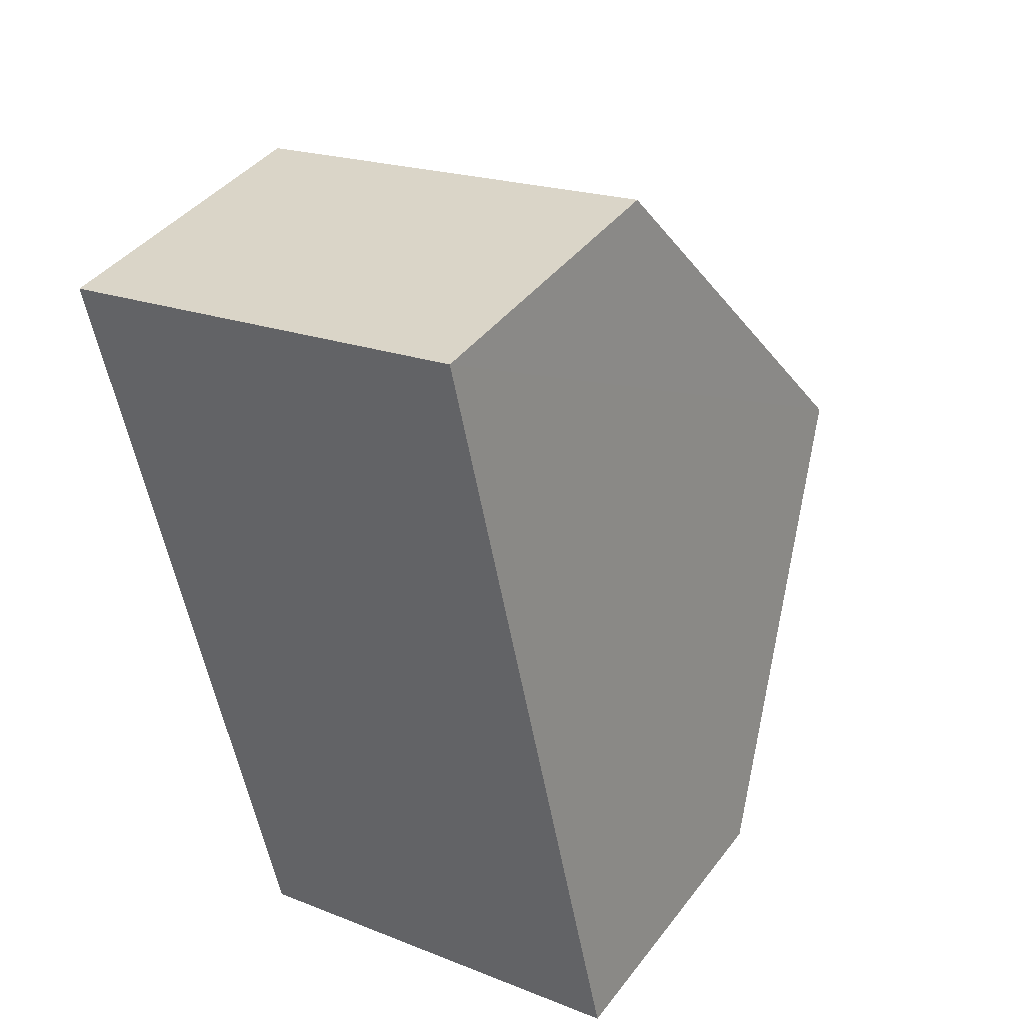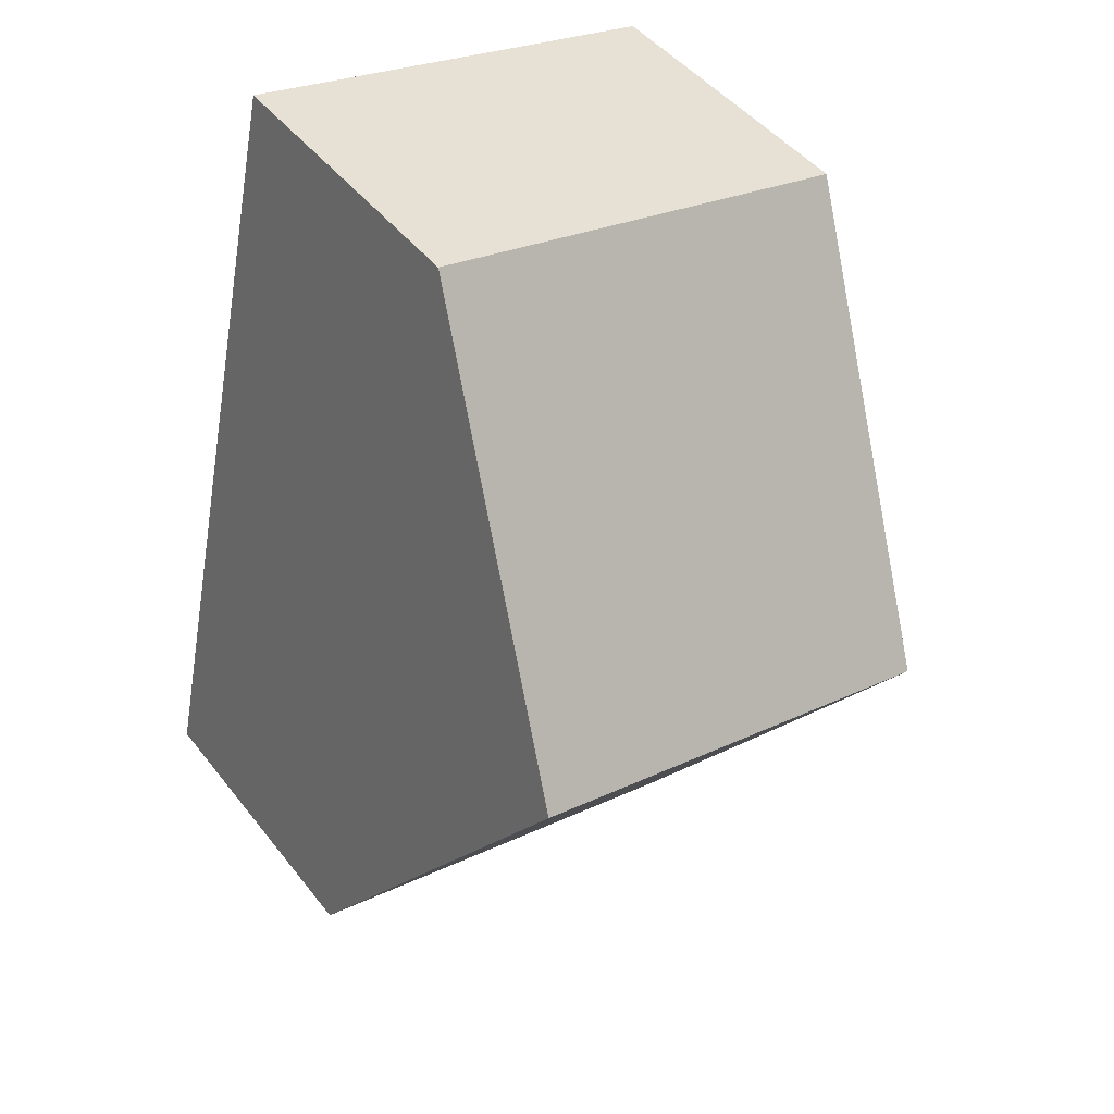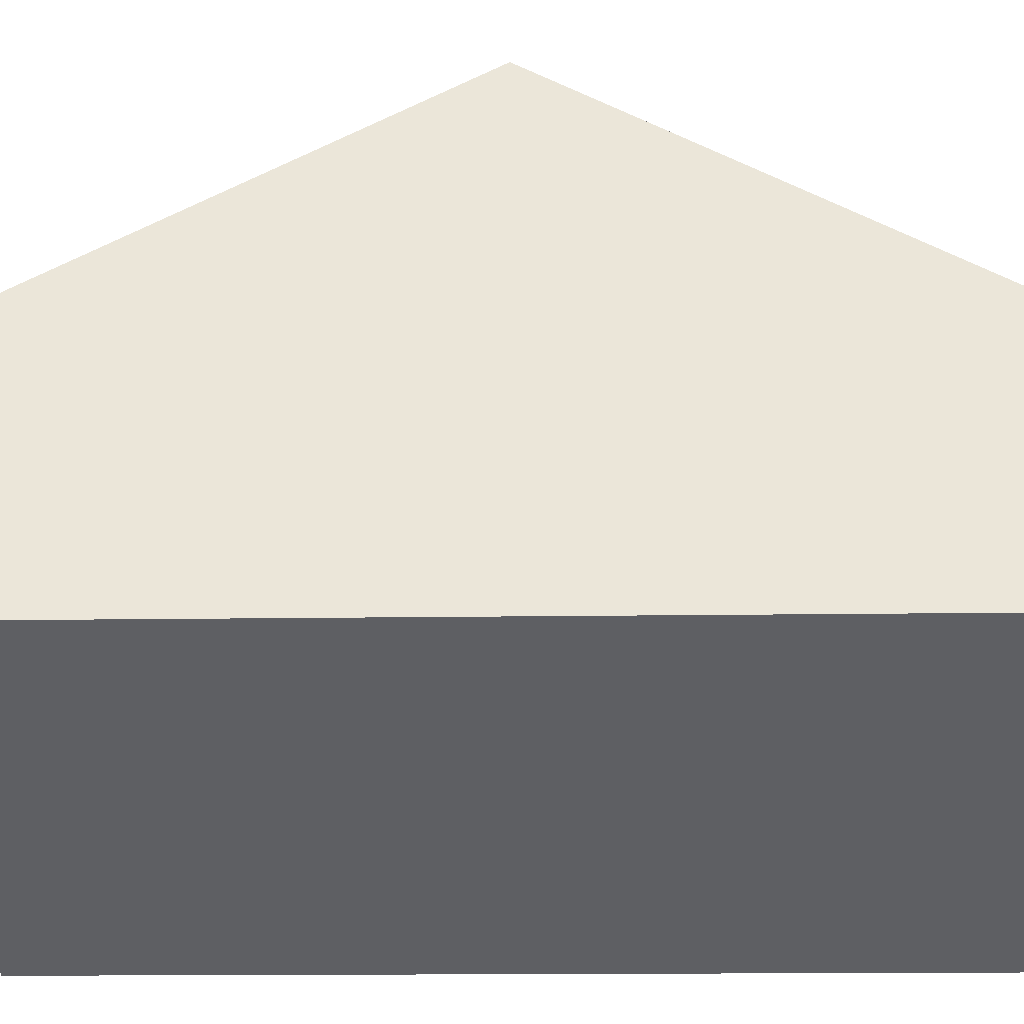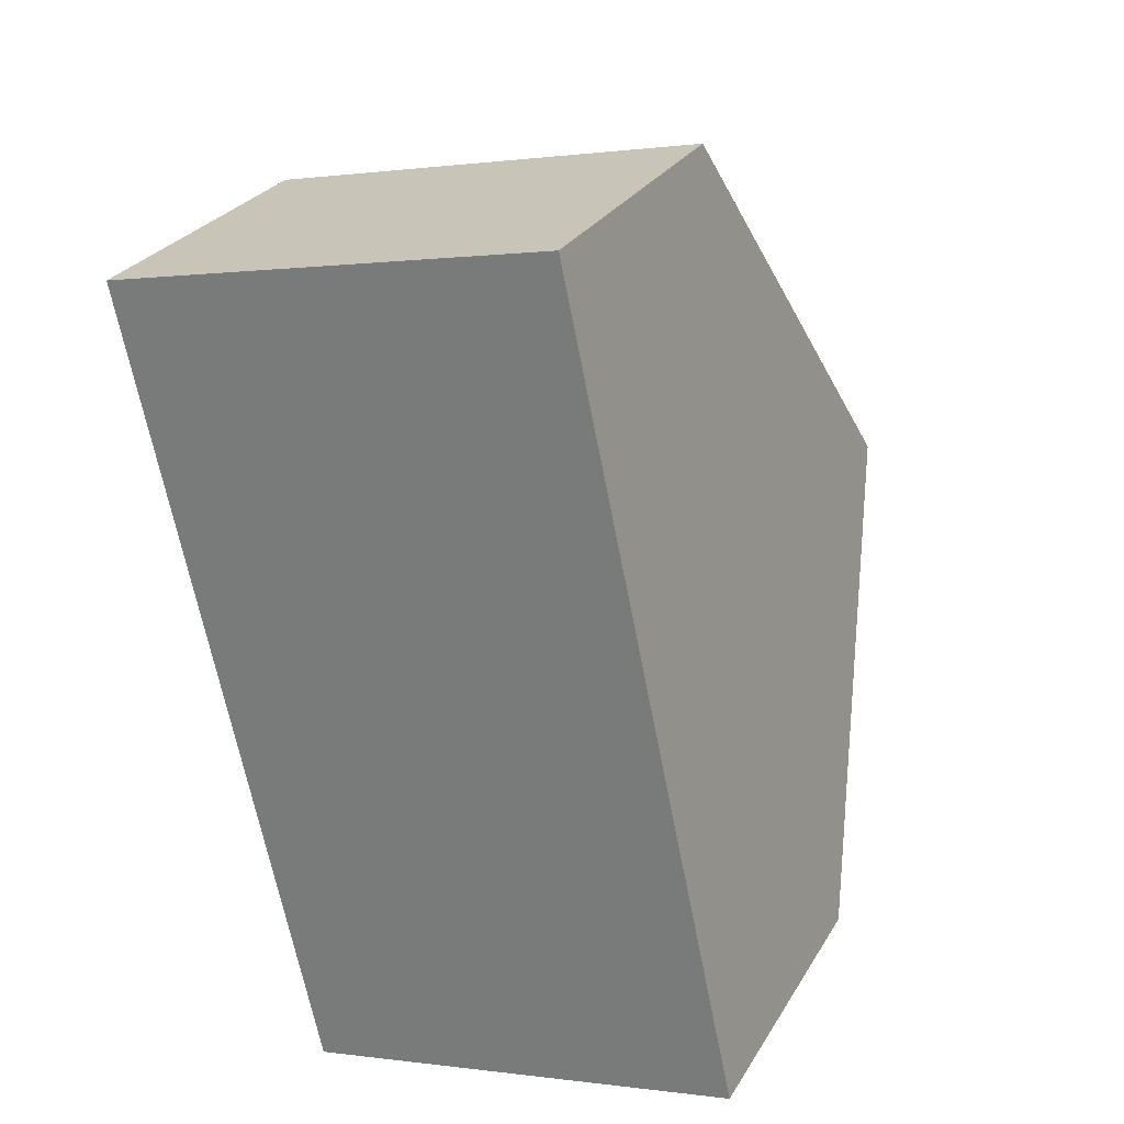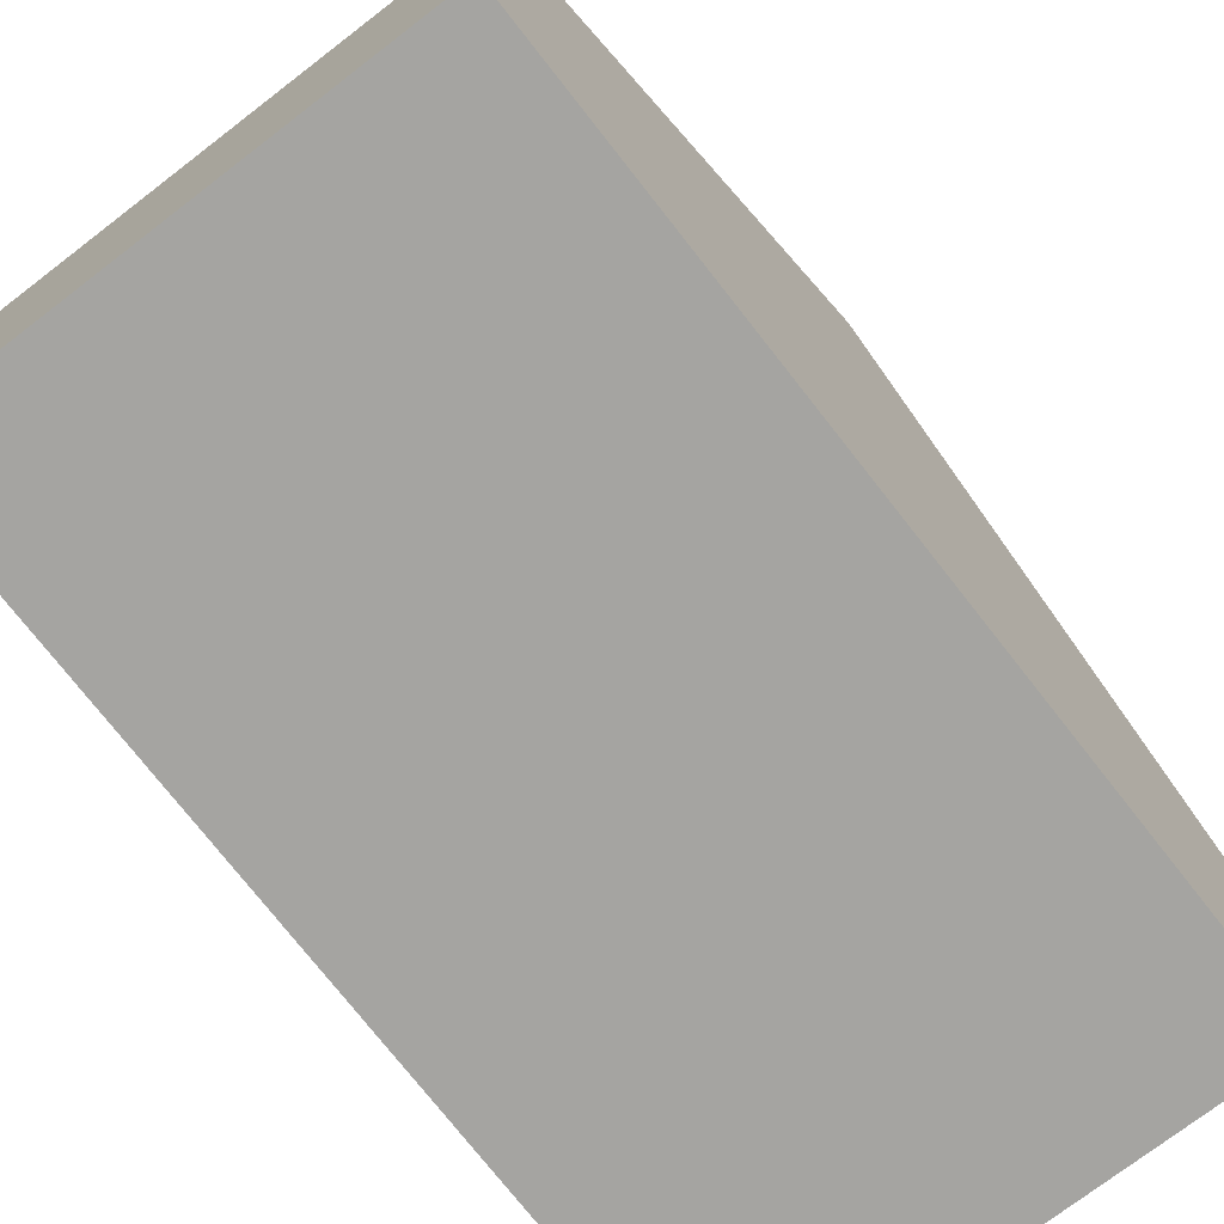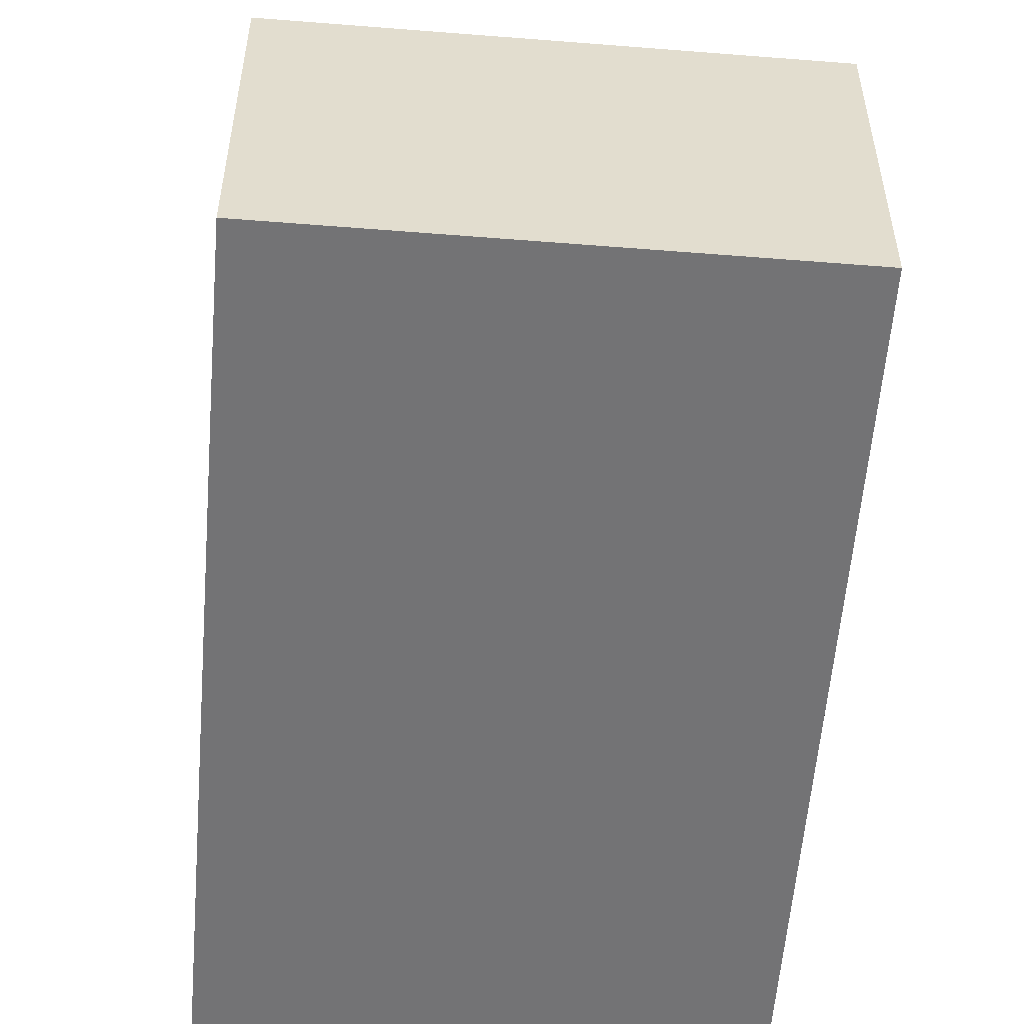
<metadata>
{"format":"obj","ext":"obj","renderer":"f3d","projection":"perspective","resolution":1024,"background":"white","views":[{"elev":41.3,"azim":33.9,"up":"+Z"},{"elev":46.2,"azim":144.3,"up":"+Z"},{"elev":-41.6,"azim":-101.9,"up":"+Y"},{"elev":27.5,"azim":24.9,"up":"+Z"},{"elev":-73.4,"azim":-154.6,"up":"+Y"},{"elev":-56.0,"azim":163.0,"up":"+Y"}]}
</metadata>
<code>
v  5.346 2.672 -6.133
v  0.775 5.117 -3.478
v  4.591 5.117 -2.65
v  1.55 2.672 -6.956
v  3.835 2.672 0.832
v  0 2.672 1.636e-16
v  0 0 0
v  0.775 2.13e-16 -3.478
v  1.55 4.259e-16 -6.956
v  3.835 -5.095e-17 0.832
v  4.591 1.623e-16 -2.65
v  5.346 3.755e-16 -6.133
g defaultobject
f 1 2 3
f 2 1 4
f 2 5 3
f 5 2 6
f 2 7 6
f 7 2 4
f 7 4 8
f 8 4 9
f 7 5 6
f 5 7 10
f 10 3 5
f 3 10 1
f 1 10 11
f 1 11 12
f 12 4 1
f 4 12 9
f 8 10 7
f 10 8 9
f 10 9 11
f 11 9 12

</code>
